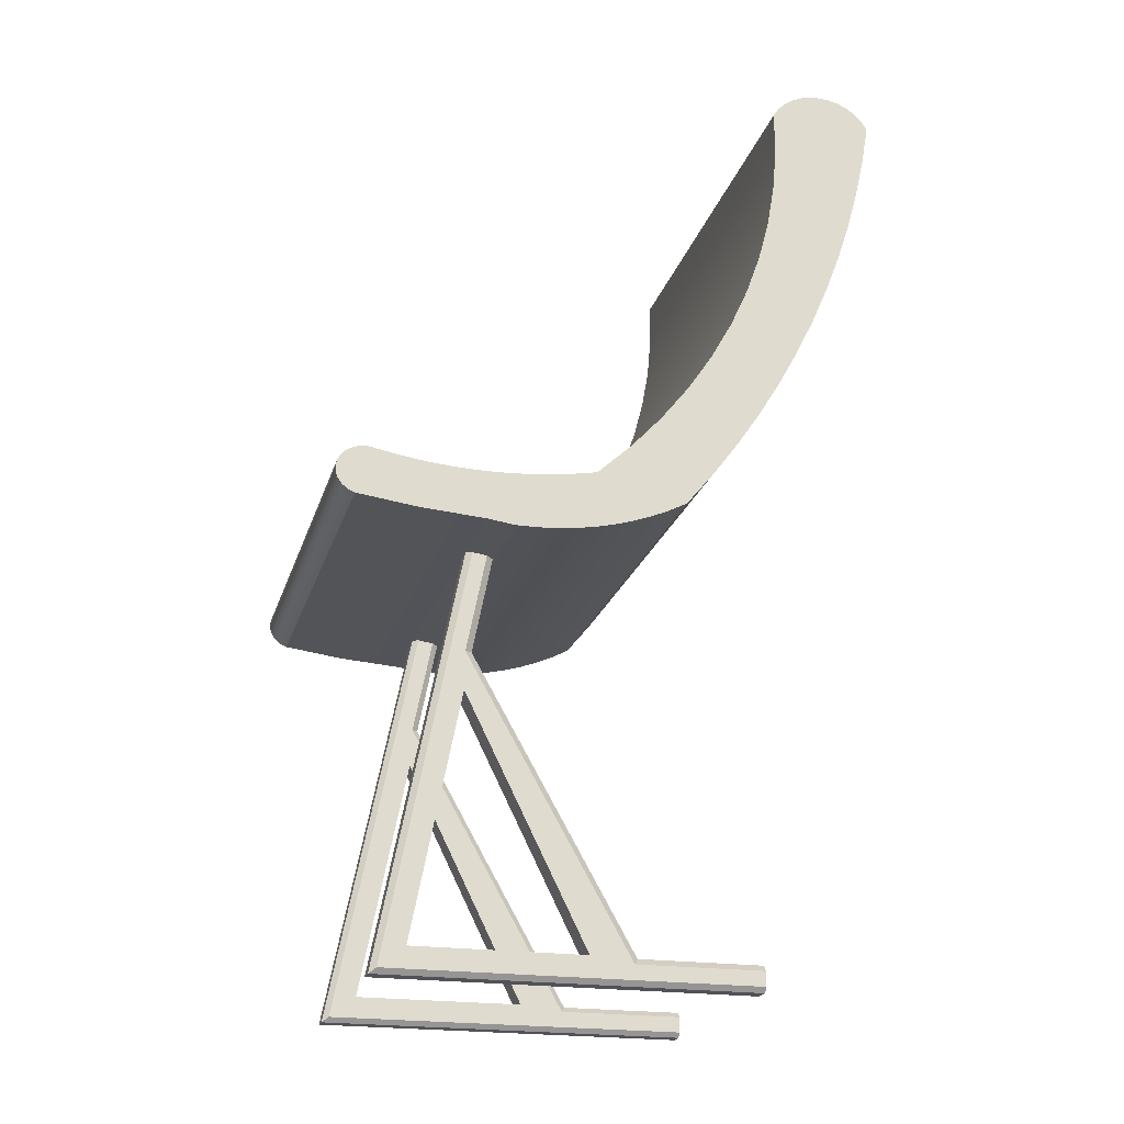
<metadata>
{"format":"obj","ext":"obj","renderer":"f3d","projection":"perspective","resolution":1024,"background":"white","views":[{"elev":-21.6,"azim":-104.9,"up":"+Y"}]}
</metadata>
<code>
v -0.1995 0.008684 -0.2127
v -0.1995 0.01961 -0.2119
v -0.1995 0.01419 -0.2131
v -0.1995 0.003459 -0.2107
v 0.1797 0.01419 -0.2131
v 0.1797 0.008684 -0.2127
v 0.1797 0.003459 -0.2107
v -0.1995 0.02457 -0.2091
v 0.1797 0.01961 -0.2119
v 0.1797 -0.001125 -0.2072
v -0.1995 -0.001125 -0.2072
v 0.1797 0.02457 -0.2091
v -0.1995 0.02873 -0.205
v -0.1995 -0.004758 -0.2024
v 0.1797 0.02873 -0.205
v 0.1797 -0.004758 -0.2024
v -0.1995 0.0318 -0.1998
v -0.1995 -0.00719 -0.1968
v 0.1797 0.0318 -0.1998
v 0.1797 -0.00719 -0.1968
v -0.1995 0.03359 -0.1939
v 0.1797 0.03359 -0.1939
v -0.1995 -0.01406 -0.144
v 0.1797 -0.01406 -0.144
v -0.1995 0.03396 -0.1876
v 0.1797 0.03396 -0.1876
v 0.1423 -0.01774 -0.09077
v -0.1995 0.0329 -0.1815
v 0.1797 -0.01774 -0.09077
v 0.1203 -0.01774 -0.09077
v 0.1797 0.0329 -0.1815
v -0.1995 0.03 -0.1664
v 0.1797 0.02577 -0.136
v 0.1423 -0.02092 -0.06742
v 0.1203 -0.02092 -0.06742
v 0.1423 -0.01734 -0.09069
v 0.1148 -0.01774 -0.09077
v 0.1797 0.03 -0.1664
v -0.1995 0.02762 -0.1512
v 0.1797 0.02762 -0.1512
v 0.1797 0.02445 -0.1207
v 0.1797 -0.02092 -0.06742
v 0.1148 -0.02092 -0.06742
v 0.1203 -0.01734 -0.09069
v 0.1021 -0.01774 -0.09077
v -0.1995 0.02577 -0.136
v 0.1797 0.02365 -0.1053
v 0.1797 0.02338 -0.0899
v -0.1995 -0.02107 -0.05045
v 0.1203 -0.01994 -0.07384
v 0.1203 -0.01781 -0.09031
v 0.1024 -0.02092 -0.06742
v 0.09816 -0.01774 -0.09077
v -0.1995 -0.01774 -0.09077
v -0.1995 0.02445 -0.1207
v 0.1797 0.02365 -0.0745
v 0.1797 -0.02107 -0.05045
v 0.1148 -0.1043 -0.08403
v 0.09816 -0.02092 -0.06742
v 0.09816 -0.01846 -0.08605
v 0.08491 -0.01774 -0.09077
v -0.1273 -0.01774 -0.09077
v -0.1995 0.02365 -0.1053
v -0.1995 0.02338 -0.0899
v 0.1797 0.02445 -0.05913
v -0.1995 -0.0202 -0.03351
v 0.1203 -0.1052 -0.09081
v 0.1203 -0.01844 -0.08354
v 0.09816 -0.02023 -0.0725
v -0.1047 -0.02092 -0.06742
v -0.009889 -0.01774 -0.09077
v -0.1232 -0.01774 -0.09077
v -0.1995 -0.02092 -0.06742
v -0.1995 0.02365 -0.0745
v 0.1797 0.02577 -0.04381
v 0.1797 -0.0202 -0.03351
v -0.1995 0.02577 -0.04381
v 0.1148 -0.01844 -0.08354
v 0.08491 -0.01734 -0.09069
v -0.1047 -0.01774 -0.09077
v -0.1089 -0.01774 -0.09077
v -0.1273 -0.02092 -0.06742
v -0.1273 -0.0185 -0.08583
v -0.1273 -0.02012 -0.07333
v -0.1995 0.02445 -0.05913
v -0.1995 -0.01831 -0.01667
v -0.1995 0.02762 -0.02855
v -0.1089 -0.02092 -0.06742
v 0.1203 -0.02408 -0.08466
v 0.1148 -0.01734 -0.09069
v -0.009889 -0.01734 -0.09069
v -0.1224 -0.02092 -0.06742
v 0.1797 0.02762 -0.02855
v 0.1797 -0.01831 -0.01667
v 0.1203 -0.02397 -0.0854
v 0.1152 -0.01781 -0.09031
v -0.1047 -0.01734 -0.09069
v -0.1047 -0.01877 -0.08408
v -0.1995 -0.01541 -1.8e-05
v -0.1995 0.03 -0.01339
v 0.1797 0.03 -0.01339
v 0.1203 -0.01873 -0.08435
v 0.1797 -0.01541 -1.8e-05
v -0.1995 -0.01151 0.01637
v -0.1995 0.0329 0.001651
v 0.1797 0.0329 0.001651
v 0.1797 -0.01151 0.01637
v -0.1995 -0.006639 0.03241
v -0.1995 0.05985 0.03065
v 0.1797 0.05985 0.03065
v 0.1797 -0.006639 0.03241
v -0.1995 -0.000809 0.04804
v -0.1995 0.08866 0.05724
v 0.1797 0.08866 0.05724
v 0.1797 -0.000809 0.04804
v -0.1995 0.005949 0.06318
v -0.1995 0.1192 0.08126
v 0.1797 0.005949 0.06318
v 0.1797 0.1192 0.08126
v -0.1995 0.0136 0.07776
v -0.1995 0.1512 0.1026
v 0.1797 0.0136 0.07776
v -0.1995 0.04231 0.1011
v 0.1797 0.1512 0.1026
v 0.1797 0.04231 0.1011
v -0.1995 0.1846 0.1211
v -0.1995 0.07186 0.123
v 0.1797 0.07186 0.123
v 0.1797 0.1846 0.1211
v -0.1995 0.2191 0.1366
v 0.1797 0.1022 0.1434
v 0.1797 0.2191 0.1366
v -0.1995 0.1022 0.1434
v -0.1995 0.2545 0.1492
v 0.1797 0.1333 0.1624
v 0.1797 0.2545 0.1492
v -0.1995 0.1333 0.1624
v -0.1995 0.2907 0.1586
v 0.1797 0.165 0.1799
v 0.1797 0.2907 0.1586
v -0.1995 0.3274 0.1649
v -0.1995 0.165 0.1799
v 0.1797 0.3274 0.1649
v 0.1797 0.1974 0.1958
v 0.1797 0.3644 0.168
v -0.1995 0.3644 0.168
v -0.1995 0.1974 0.1958
v 0.1797 0.4202 0.1859
v 0.1797 0.4087 0.1725
v -0.1995 0.4087 0.1725
v 0.1797 0.2304 0.2101
v -0.1995 0.4202 0.1859
v 0.1797 0.4151 0.1786
v 0.1797 0.4241 0.1942
v -0.1995 0.4015 0.1679
v 0.1797 0.4015 0.1679
v -0.1995 0.4151 0.1786
v -0.1995 0.2304 0.2101
v 0.1797 0.4264 0.2032
v -0.1995 0.4241 0.1942
v 0.1797 0.2638 0.2228
v -0.1995 0.4264 0.2032
v 0.1797 0.4272 0.2126
v -0.1995 0.2638 0.2228
v -0.1995 0.4272 0.2126
v 0.1797 0.2977 0.2339
v 0.1797 0.4264 0.2219
v -0.1995 0.2977 0.2339
v 0.1797 0.4241 0.2309
v -0.1995 0.4264 0.2219
v 0.1797 0.332 0.2433
v -0.1995 0.4241 0.2309
v 0.1797 0.4202 0.2393
v -0.1995 0.332 0.2433
v -0.1995 0.4202 0.2393
v 0.1797 0.3666 0.2511
v 0.1797 0.4151 0.2466
v -0.1995 0.3666 0.2511
v -0.1995 0.4151 0.2466
v 0.1797 0.4015 0.2572
v 0.1797 0.4087 0.2527
v -0.1995 0.4015 0.2572
v -0.1995 0.4087 0.2527
v 0.1021 -0.3696 -0.1608
v 0.1024 -0.1043 -0.08403
v 0.1148 -0.3696 -0.1608
v 0.09816 -0.3654 -0.1551
v 0.1203 -0.3639 -0.1531
v 0.1148 -0.3696 0.1591
v 0.1021 -0.3696 -0.08466
v 0.1203 -0.3532 0.04976
v 0.1024 -0.3474 0.05379
v 0.09816 -0.105 -0.08937
v 0.09816 -0.02014 -0.07248
v 0.09816 -0.3474 -0.1324
v 0.09816 -0.3654 0.1591
v 0.1148 -0.3474 0.05379
v 0.09816 -0.3519 0.05061
v 0.1203 -0.3639 0.1591
v 0.1021 -0.3696 0.1591
v 0.09816 -0.1382 -0.09077
v -0.1232 -0.3696 -0.1608
v -0.1273 -0.3652 -0.1549
v 0.1203 -0.3532 0.1591
v 0.1148 -0.3474 0.1591
v 0.09816 -0.3519 0.1591
v 0.09816 -0.3474 0.01333
v -0.1089 -0.3696 -0.1608
v -0.1273 -0.3474 -0.1324
v -0.1273 -0.1051 -0.09025
v -0.1224 -0.1043 -0.08403
v 0.1203 -0.1382 -0.09077
v 0.1203 -0.3474 0.01333
v 0.1024 -0.3474 0.1591
v -0.1047 -0.3637 -0.1527
v -0.1232 -0.3696 0.1591
v -0.1273 -0.3652 0.1591
v -0.1089 -0.1043 -0.08403
v 0.1203 -0.3474 -0.1324
v -0.1047 -0.02014 -0.07248
v -0.1047 -0.3637 -0.1369
v -0.1089 -0.3696 -0.1369
v -0.1273 -0.1382 -0.09077
v -0.1273 -0.3527 0.05009
v -0.1089 -0.3474 0.05379
v -0.1273 -0.02002 -0.07331
v -0.1047 -0.105 -0.08937
v -0.1047 -0.3473 -0.1333
v -0.1089 -0.3696 0.1591
v -0.1047 -0.3637 0.1591
v -0.1047 -0.3474 -0.1324
v -0.1273 -0.3474 0.01333
v -0.1273 -0.3527 0.1591
v -0.1224 -0.3474 0.05379
v -0.1047 -0.3474 0.04805
v -0.1047 -0.138 -0.09165
v -0.1047 -0.1382 -0.09077
v -0.1047 -0.3474 0.01333
v -0.1089 -0.3474 0.1591
v -0.1047 -0.3519 0.05061
v -0.1047 -0.3519 0.1591
v -0.1224 -0.3474 0.1591
v 0.1203 -0.3473 -0.1333
v 0.1203 -0.138 -0.09165
v -0.1047 -0.3474 0.05379
v 0.1423 -0.1382 -0.09077
v 0.1423 -0.138 -0.09165
v 0.1423 -0.3474 -0.1324
v 0.1423 -0.3473 -0.1333
g mesh1_mesh1-geometry
f 1 2 3
f 2 1 4
f 2 5 3
f 3 6 1
f 1 7 4
f 2 4 8
f 5 2 9
f 6 3 5
f 7 1 6
f 10 4 7
f 8 4 11
f 8 9 2
f 9 6 5
f 6 9 7
f 4 10 11
f 7 12 10
f 8 11 13
f 9 8 12
f 7 9 12
f 10 14 11
f 10 12 15
f 13 11 14
f 13 12 8
f 14 10 16
f 12 13 15
f 10 15 16
f 13 14 17
f 16 18 14
f 13 19 15
f 16 15 19
f 17 14 18
f 19 13 17
f 18 16 20
f 16 19 20
f 17 18 21
f 17 22 19
f 20 23 18
f 20 19 22
f 21 18 23
f 22 17 21
f 23 20 24
f 20 22 24
f 21 23 25
f 21 26 22
f 24 27 23
f 24 22 26
f 25 23 28
f 26 21 25
f 27 24 29
f 23 27 30
f 24 26 31
f 28 23 32
f 31 25 28
f 25 31 26
f 24 33 29
f 29 34 27
f 27 35 30
f 36 30 27
f 23 30 37
f 24 31 38
f 32 23 39
f 38 28 32
f 28 38 31
f 24 40 33
f 29 33 41
f 34 29 42
f 27 34 35
f 30 35 43
f 30 36 44
f 30 43 37
f 23 37 45
f 24 38 40
f 39 23 46
f 40 32 39
f 32 40 38
f 39 33 40
f 46 41 33
f 29 41 47
f 29 48 42
f 42 49 34
f 34 49 35
f 35 36 34
f 35 49 43
f 43 50 35
f 36 35 44
f 51 30 44
f 37 43 52
f 37 52 45
f 23 45 53
f 46 23 54
f 33 39 46
f 41 46 55
f 55 47 41
f 29 47 48
f 42 48 56
f 49 42 57
f 43 49 52
f 58 50 43
f 44 35 50
f 45 52 59
f 45 59 53
f 60 45 53
f 23 53 61
f 23 62 54
f 46 54 55
f 47 55 63
f 63 48 47
f 64 56 48
f 42 56 65
f 42 65 57
f 57 66 49
f 52 49 59
f 50 58 67
f 44 50 68
f 53 59 69
f 53 70 61
f 23 61 71
f 23 72 62
f 62 73 54
f 55 54 63
f 48 63 64
f 56 64 74
f 74 65 56
f 57 65 75
f 66 57 76
f 77 49 66
f 59 49 70
f 78 44 68
f 70 69 59
f 69 70 53
f 61 70 71
f 79 71 61
f 23 71 80
f 23 81 72
f 72 82 62
f 62 72 83
f 84 73 62
f 64 54 73
f 63 54 64
f 64 73 74
f 65 74 85
f 85 75 65
f 57 75 76
f 76 86 66
f 85 49 77
f 77 66 87
f 70 49 88
f 68 89 78
f 44 78 90
f 71 70 80
f 71 79 91
f 91 80 71
f 23 80 81
f 81 92 72
f 72 92 82
f 62 82 84
f 73 84 82
f 74 73 85
f 75 85 77
f 76 75 93
f 86 76 94
f 87 66 86
f 85 73 49
f 93 77 87
f 88 49 92
f 80 70 88
f 95 78 89
f 78 96 90
f 80 91 97
f 80 88 81
f 81 80 98
f 81 88 92
f 92 49 82
f 82 49 73
f 77 93 75
f 76 93 94
f 94 99 86
f 87 86 100
f 87 101 93
f 96 78 95
f 102 95 96
f 94 93 101
f 99 94 103
f 100 86 99
f 101 87 100
f 94 101 103
f 103 104 99
f 100 99 105
f 100 106 101
f 103 101 106
f 104 103 107
f 105 99 104
f 106 100 105
f 103 106 107
f 107 108 104
f 105 104 109
f 105 110 106
f 107 106 110
f 108 107 111
f 109 104 108
f 110 105 109
f 107 110 111
f 111 112 108
f 109 108 113
f 113 110 109
f 111 110 114
f 112 111 115
f 113 108 112
f 110 113 114
f 111 114 115
f 115 116 112
f 113 112 116
f 117 114 113
f 115 114 118
f 116 115 118
f 113 116 117
f 114 117 119
f 118 114 119
f 118 120 116
f 117 116 120
f 121 119 117
f 118 119 122
f 120 118 122
f 117 120 123
f 119 121 124
f 117 123 121
f 122 119 125
f 125 120 122
f 120 125 123
f 126 124 121
f 125 119 124
f 121 123 127
f 128 123 125
f 124 126 129
f 121 127 126
f 125 124 128
f 123 128 127
f 130 129 126
f 128 124 129
f 126 127 130
f 131 127 128
f 129 130 132
f 128 129 132
f 130 127 133
f 127 131 133
f 128 132 131
f 134 132 130
f 130 133 134
f 135 133 131
f 131 132 136
f 132 134 136
f 134 133 137
f 133 135 137
f 131 136 135
f 138 136 134
f 134 137 138
f 139 137 135
f 135 136 140
f 136 138 140
f 138 137 141
f 137 139 142
f 135 143 139
f 135 140 143
f 141 140 138
f 141 137 142
f 144 142 139
f 139 143 145
f 140 141 143
f 141 142 146
f 142 144 147
f 139 148 144
f 143 146 145
f 139 145 149
f 146 143 141
f 146 142 150
f 151 147 144
f 152 142 147
f 139 153 148
f 144 148 154
f 155 145 146
f 149 145 156
f 139 149 153
f 150 142 157
f 150 155 146
f 147 151 158
f 144 159 151
f 157 142 152
f 152 147 160
f 157 148 153
f 152 154 148
f 144 154 159
f 145 155 156
f 156 150 149
f 149 157 153
f 157 149 150
f 150 156 155
f 161 158 151
f 162 147 158
f 151 159 163
f 148 157 152
f 160 147 162
f 154 152 160
f 160 159 154
f 158 161 164
f 151 163 161
f 162 158 165
f 162 163 159
f 159 160 162
f 166 164 161
f 165 158 164
f 161 163 167
f 163 162 165
f 164 166 168
f 161 169 166
f 165 164 170
f 165 167 163
f 161 167 169
f 171 168 166
f 172 164 168
f 166 169 173
f 170 164 172
f 167 165 170
f 170 169 167
f 168 171 174
f 166 173 171
f 172 168 175
f 172 173 169
f 169 170 172
f 176 174 171
f 175 168 174
f 171 173 177
f 173 172 175
f 174 176 178
f 171 177 176
f 175 174 179
f 175 177 173
f 180 178 176
f 179 174 178
f 176 177 181
f 177 175 179
f 178 180 182
f 176 181 180
f 179 178 183
f 177 183 181
f 183 177 179
f 181 182 180
f 183 178 182
f 182 181 183
g mesh1_mesh1-geometry
f 3 2 1
f 4 1 2
f 3 5 2
f 1 6 3
f 4 7 1
f 8 4 2
f 9 2 5
f 5 3 6
f 6 1 7
f 7 4 10
f 11 4 8
f 2 9 8
f 5 6 9
f 7 9 6
f 11 10 4
f 10 12 7
f 13 11 8
f 12 8 9
f 12 9 7
f 11 14 10
f 15 12 10
f 14 11 13
f 8 12 13
f 16 10 14
f 15 13 12
f 16 15 10
f 17 14 13
f 14 18 16
f 15 19 13
f 19 15 16
f 18 14 17
f 17 13 19
f 20 16 18
f 20 19 16
f 21 18 17
f 19 22 17
f 18 23 20
f 22 19 20
f 23 18 21
f 21 17 22
f 24 20 23
f 24 22 20
f 25 23 21
f 22 26 21
f 23 27 24
f 26 22 24
f 28 23 25
f 25 21 26
f 29 24 27
f 30 27 23
f 31 26 24
f 32 23 28
f 28 25 31
f 26 31 25
f 29 33 24
f 27 34 29
f 30 35 27
f 27 30 36
f 37 30 23
f 38 31 24
f 39 23 32
f 32 28 38
f 31 38 28
f 33 40 24
f 41 33 29
f 42 29 34
f 35 34 27
f 43 35 30
f 44 36 30
f 37 43 30
f 45 37 23
f 40 38 24
f 46 23 39
f 39 32 40
f 38 40 32
f 40 33 39
f 33 41 46
f 47 41 29
f 42 48 29
f 34 49 42
f 35 49 34
f 34 36 35
f 43 49 35
f 35 50 43
f 44 35 36
f 44 30 51
f 52 43 37
f 45 52 37
f 45 184 37
f 53 45 23
f 54 23 46
f 46 39 33
f 55 46 41
f 41 47 55
f 48 47 29
f 56 48 42
f 57 42 49
f 52 49 43
f 43 50 58
f 50 35 44
f 52 43 185
f 59 52 45
f 186 37 184
f 184 187 45
f 53 59 45
f 53 45 60
f 61 53 23
f 54 62 23
f 55 54 46
f 63 55 47
f 47 48 63
f 48 56 64
f 65 56 42
f 57 65 42
f 49 66 57
f 59 49 52
f 67 58 50
f 58 185 43
f 68 50 44
f 52 185 69
f 186 37 188
f 186 189 184
f 60 45 187
f 184 190 187
f 69 59 53
f 60 53 69
f 61 70 53
f 71 61 23
f 62 72 23
f 54 73 62
f 63 54 55
f 64 63 48
f 74 64 56
f 56 65 74
f 75 65 57
f 76 57 66
f 66 49 77
f 70 49 59
f 67 191 58
f 185 58 192
f 68 44 78
f 193 69 185
f 194 52 69
f 95 188 37
f 186 189 188
f 190 184 189
f 187 60 195
f 196 187 190
f 59 69 70
f 53 70 69
f 69 193 60
f 71 70 61
f 61 71 79
f 80 71 23
f 72 81 23
f 62 82 72
f 83 72 62
f 62 73 84
f 73 54 64
f 64 54 63
f 74 73 64
f 85 74 65
f 65 75 85
f 76 75 57
f 66 86 76
f 77 49 85
f 87 66 77
f 88 49 70
f 197 58 191
f 197 192 58
f 192 198 185
f 78 89 68
f 90 78 44
f 193 185 198
f 90 95 37
f 199 188 189
f 190 189 200
f 201 195 60
f 187 195 196
f 200 196 190
f 193 201 60
f 80 70 71
f 91 79 71
f 71 80 91
f 81 80 23
f 72 92 81
f 72 202 81
f 82 92 72
f 84 82 62
f 83 203 72
f 83 62 84
f 82 84 73
f 85 73 74
f 77 85 75
f 93 75 76
f 94 76 86
f 86 66 87
f 49 73 85
f 87 77 93
f 92 49 88
f 88 70 80
f 191 204 197
f 89 78 95
f 197 205 192
f 198 192 206
f 90 96 78
f 198 207 193
f 96 95 90
f 189 200 199
f 207 196 195
f 196 199 200
f 201 193 207
f 97 91 80
f 81 88 80
f 98 80 81
f 92 88 81
f 208 81 202
f 202 72 203
f 82 49 92
f 203 83 209
f 84 210 83
f 73 49 82
f 75 93 77
f 94 93 76
f 86 99 94
f 100 86 87
f 93 101 87
f 92 88 211
f 205 197 204
f 212 201 213
f 95 78 96
f 214 192 205
f 214 206 192
f 206 196 198
f 198 196 207
f 96 95 102
f 207 195 213
f 206 199 196
f 207 213 201
f 80 98 97
f 98 81 215
f 208 215 81
f 202 216 208
f 202 203 216
f 210 209 83
f 203 209 217
f 210 84 211
f 101 93 94
f 103 94 99
f 99 86 100
f 100 87 101
f 218 211 88
f 92 211 84
f 205 204 206
f 204 199 206
f 219 213 195
f 214 205 206
f 220 97 98
f 215 221 98
f 208 222 215
f 208 216 222
f 217 216 203
f 223 209 210
f 224 217 209
f 210 211 224
f 103 101 94
f 99 104 103
f 105 99 100
f 101 106 100
f 218 225 211
f 88 220 218
f 226 92 84
f 220 98 227
f 228 98 221
f 221 215 222
f 229 222 216
f 217 230 216
f 209 223 231
f 223 210 232
f 233 217 224
f 232 224 209
f 234 224 211
f 224 232 210
f 106 101 103
f 107 103 104
f 104 99 105
f 105 100 106
f 234 211 225
f 225 218 235
f 227 218 220
f 227 98 236
f 236 98 228
f 228 221 231
f 230 221 222
f 229 230 222
f 229 216 230
f 233 230 217
f 237 231 223
f 231 238 209
f 232 238 223
f 224 234 233
f 232 209 238
f 107 106 103
f 104 108 107
f 109 104 105
f 106 110 105
f 225 239 234
f 227 235 218
f 240 225 235
f 237 227 236
f 228 231 236
f 230 231 221
f 241 230 233
f 237 236 231
f 237 223 238
f 238 231 240
f 242 233 234
f 110 106 107
f 111 107 108
f 108 104 109
f 109 105 110
f 242 234 239
f 239 225 241
f 235 227 238
f 240 241 225
f 235 238 240
f 237 238 227
f 240 231 230
f 241 240 230
f 242 241 233
f 111 110 107
f 108 112 111
f 113 108 109
f 109 110 113
f 239 241 242
f 114 110 111
f 115 111 112
f 112 108 113
f 114 113 110
f 115 114 111
f 112 116 115
f 116 112 113
f 113 114 117
f 118 114 115
f 118 115 116
f 117 116 113
f 119 117 114
f 119 114 118
f 116 120 118
f 120 116 117
f 117 119 121
f 122 119 118
f 122 118 120
f 123 120 117
f 124 121 119
f 121 123 117
f 125 119 122
f 122 120 125
f 123 125 120
f 121 124 126
f 124 119 125
f 127 123 121
f 125 123 128
f 129 126 124
f 126 127 121
f 128 124 125
f 127 128 123
f 126 129 130
f 129 124 128
f 130 127 126
f 128 127 131
f 132 130 129
f 132 129 128
f 133 127 130
f 133 131 127
f 131 132 128
f 130 132 134
f 134 133 130
f 131 133 135
f 136 132 131
f 136 134 132
f 137 133 134
f 137 135 133
f 135 136 131
f 134 136 138
f 138 137 134
f 135 137 139
f 140 136 135
f 140 138 136
f 141 137 138
f 142 139 137
f 139 143 135
f 143 140 135
f 138 140 141
f 142 137 141
f 139 142 144
f 145 143 139
f 143 141 140
f 146 142 141
f 147 144 142
f 144 148 139
f 145 146 143
f 149 145 139
f 141 143 146
f 150 142 146
f 144 147 151
f 147 142 152
f 148 153 139
f 154 148 144
f 146 145 155
f 156 145 149
f 153 149 139
f 157 142 150
f 146 155 150
f 158 151 147
f 151 159 144
f 152 142 157
f 160 147 152
f 153 148 157
f 148 154 152
f 159 154 144
f 156 155 145
f 149 150 156
f 153 157 149
f 150 149 157
f 155 156 150
f 151 158 161
f 158 147 162
f 163 159 151
f 152 157 148
f 162 147 160
f 160 152 154
f 154 159 160
f 164 161 158
f 161 163 151
f 165 158 162
f 159 163 162
f 162 160 159
f 161 164 166
f 164 158 165
f 167 163 161
f 165 162 163
f 168 166 164
f 166 169 161
f 170 164 165
f 163 167 165
f 169 167 161
f 166 168 171
f 168 164 172
f 173 169 166
f 172 164 170
f 170 165 167
f 167 169 170
f 174 171 168
f 171 173 166
f 175 168 172
f 169 173 172
f 172 170 169
f 171 174 176
f 174 168 175
f 177 173 171
f 175 172 173
f 178 176 174
f 176 177 171
f 179 174 175
f 173 177 175
f 176 178 180
f 178 174 179
f 181 177 176
f 179 175 177
f 182 180 178
f 180 181 176
f 183 178 179
f 181 183 177
f 179 177 183
f 180 182 181
f 182 178 183
f 183 181 182
g mesh1_mesh1-geometry
f 37 184 45
f 185 43 52
f 184 37 186
f 45 187 184
f 43 185 58
f 69 185 52
f 188 37 186
f 184 189 186
f 187 45 60
f 187 190 184
f 69 53 60
f 58 191 67
f 67 89 50
f 50 89 67
f 192 58 185
f 50 89 68
f 68 89 50
f 185 69 193
f 69 52 194
f 37 188 95
f 188 189 186
f 189 184 190
f 195 60 187
f 190 187 196
f 60 193 69
f 191 58 197
f 212 67 191
f 191 67 212
f 67 95 89
f 89 95 67
f 58 192 197
f 185 198 192
f 198 185 193
f 95 243 188
f 188 243 95
f 37 95 90
f 189 188 199
f 200 189 190
f 60 195 201
f 196 195 187
f 190 196 200
f 60 201 193
f 81 202 72
f 72 203 83
f 84 62 83
f 197 204 191
f 67 212 244
f 244 212 67
f 212 191 213
f 213 191 212
f 243 95 67
f 67 95 243
f 192 205 197
f 206 192 198
f 193 207 198
f 219 188 243
f 243 188 219
f 90 95 96
f 188 219 199
f 199 219 188
f 199 200 189
f 195 196 207
f 200 199 196
f 207 193 201
f 202 81 208
f 203 72 202
f 209 83 203
f 83 210 84
f 211 88 92
f 204 197 205
f 199 191 204
f 204 191 199
f 243 67 244
f 244 67 243
f 191 219 213
f 213 219 191
f 213 201 212
f 205 192 214
f 192 206 214
f 198 196 206
f 207 196 198
f 199 219 191
f 191 219 199
f 213 195 207
f 196 199 206
f 201 213 207
f 97 98 80
f 215 81 98
f 81 215 208
f 208 216 202
f 216 203 202
f 83 209 210
f 217 209 203
f 211 84 210
f 88 211 218
f 84 211 92
f 206 204 205
f 206 199 204
f 195 213 219
f 206 205 214
f 98 97 220
f 98 221 215
f 215 222 208
f 222 216 208
f 203 216 217
f 210 209 223
f 209 217 224
f 224 211 210
f 211 225 218
f 218 220 88
f 84 92 226
f 227 98 220
f 221 98 228
f 222 215 221
f 216 222 229
f 216 230 217
f 231 223 209
f 232 210 223
f 224 217 233
f 209 224 232
f 211 224 234
f 210 232 224
f 225 211 234
f 235 218 225
f 220 218 227
f 236 98 227
f 228 98 236
f 231 221 228
f 222 221 230
f 222 230 229
f 230 216 229
f 217 230 233
f 223 231 237
f 209 238 231
f 223 238 232
f 233 234 224
f 238 209 232
f 234 239 225
f 218 235 227
f 235 225 240
f 236 227 237
f 236 231 228
f 221 231 230
f 233 230 241
f 231 236 237
f 238 223 237
f 240 231 238
f 234 233 242
f 239 234 242
f 241 225 239
f 238 227 235
f 225 241 240
f 240 238 235
f 227 238 237
f 230 231 240
f 230 240 241
f 233 241 242
f 242 241 239
g mesh2_mesh2-geometry
l 245 235
g mesh3_mesh3-geometry
l 246 247
g mesh4_mesh4-geometry
l 248 249

</code>
